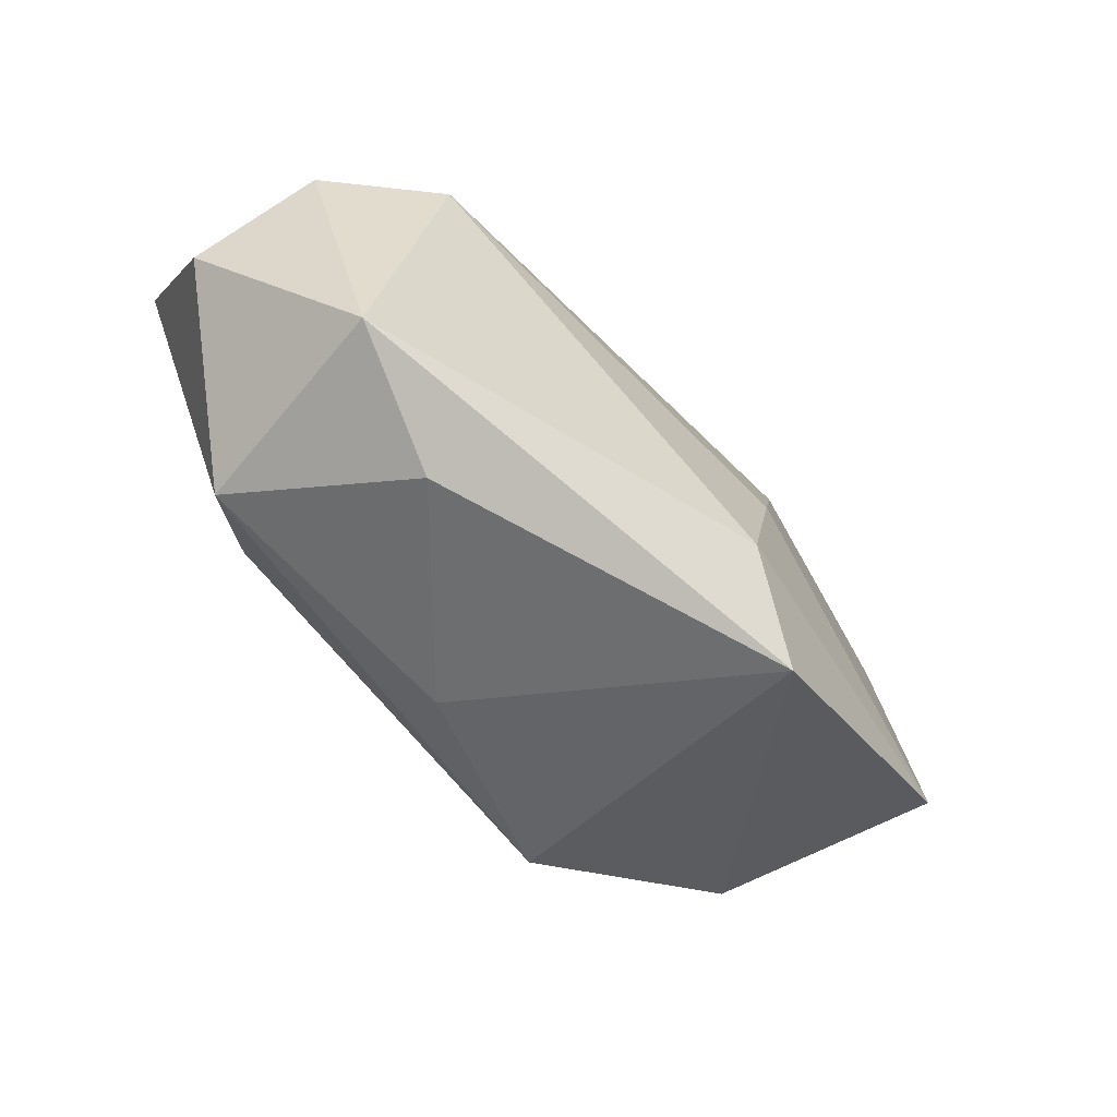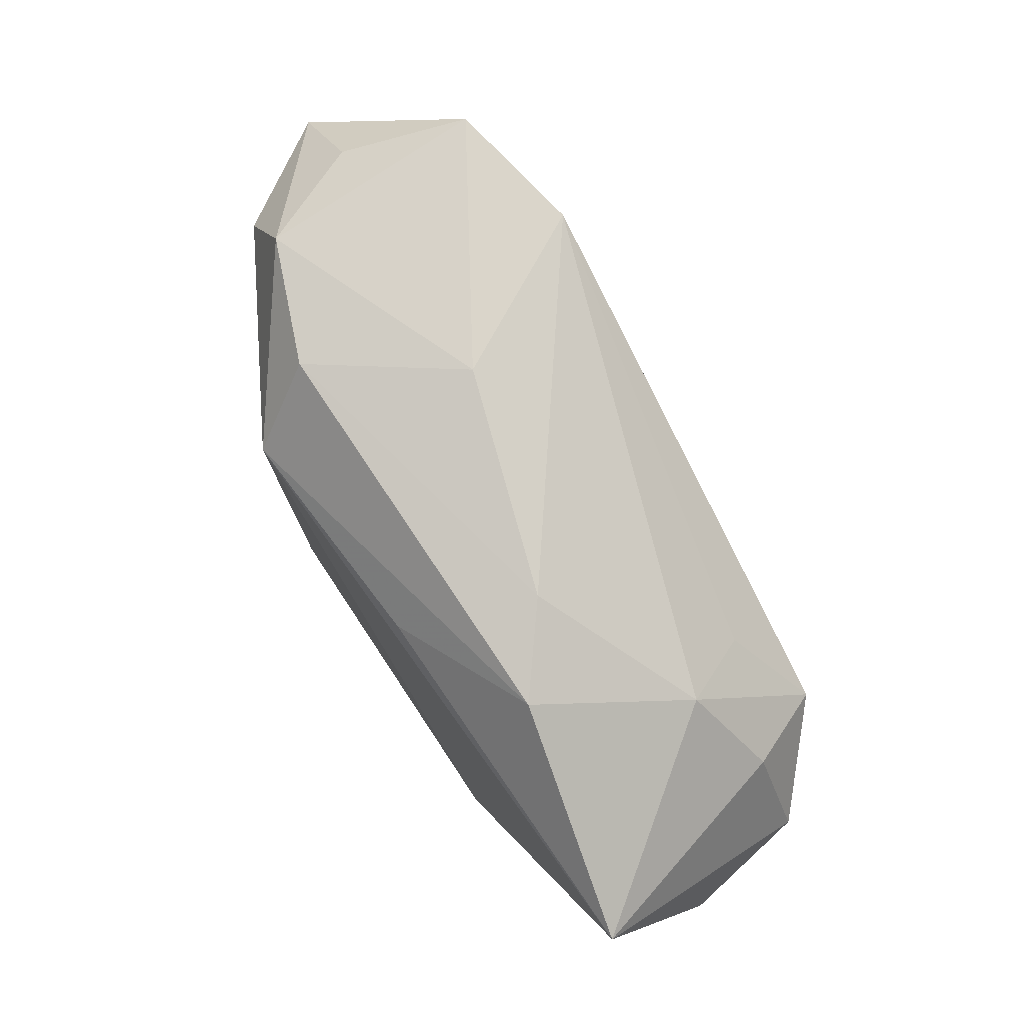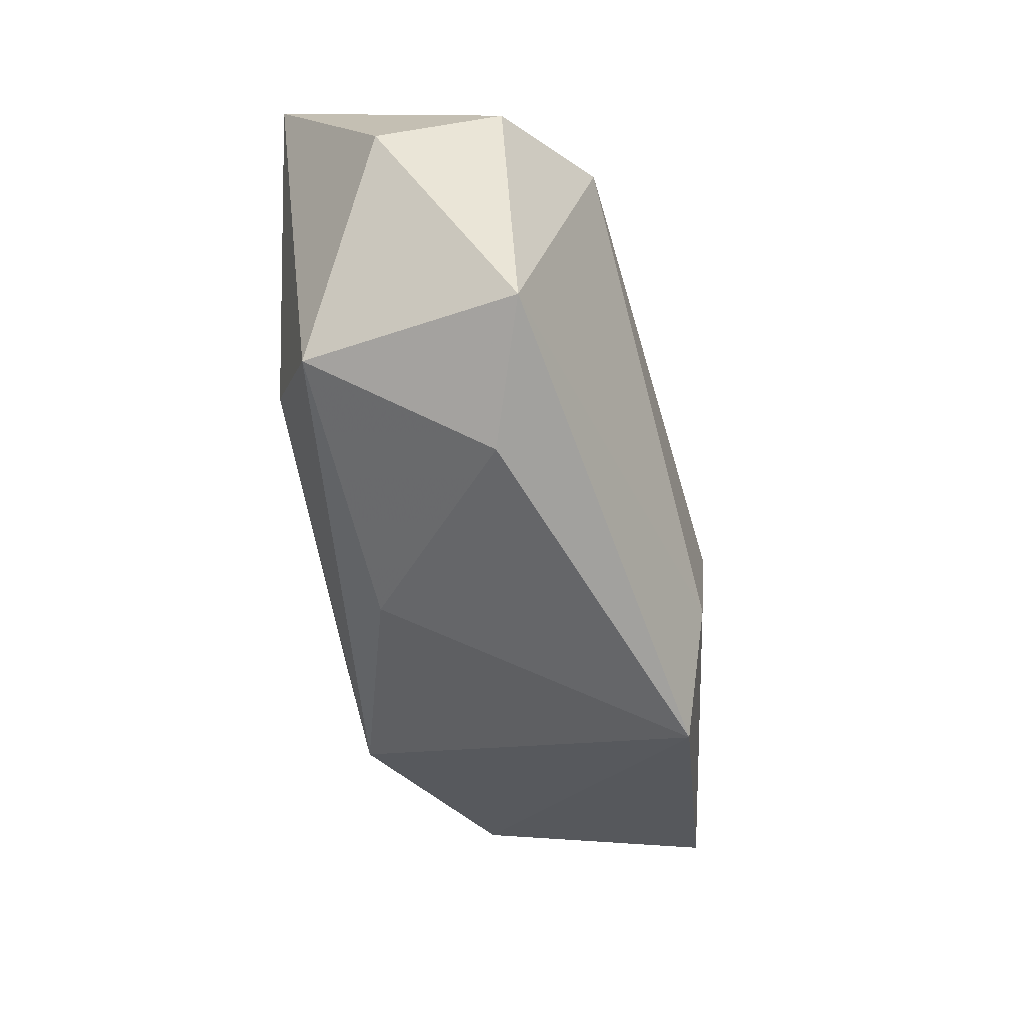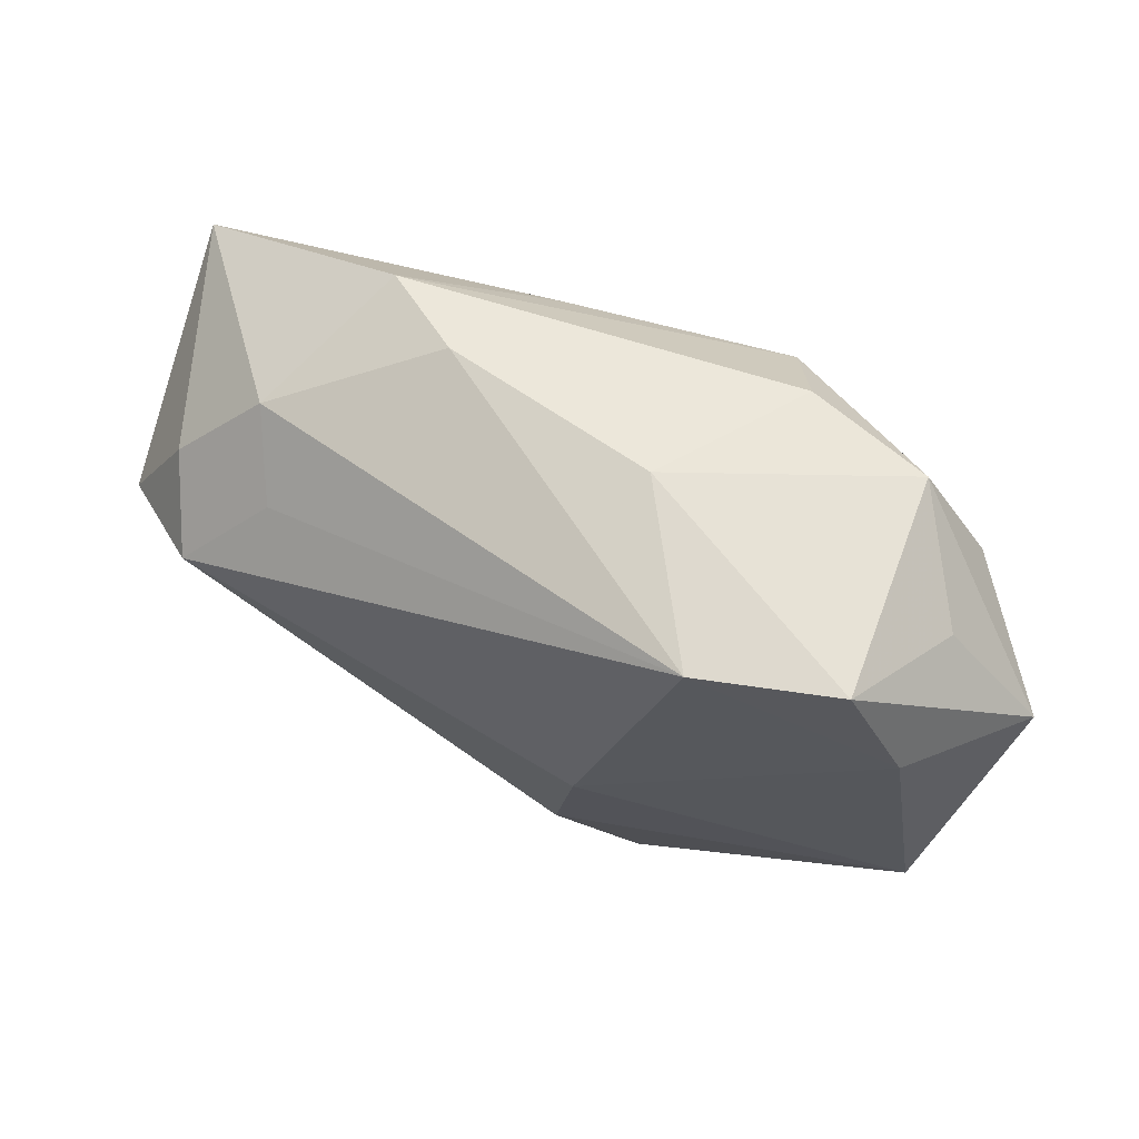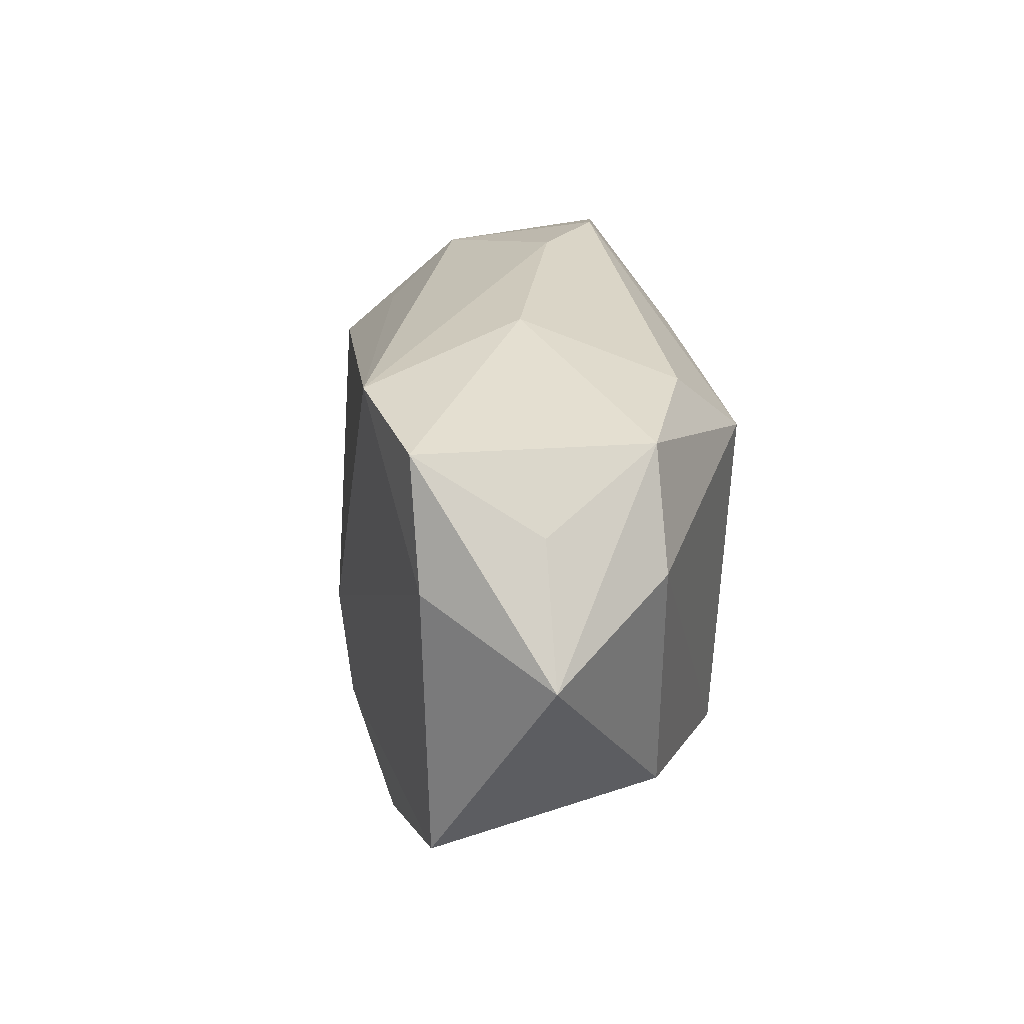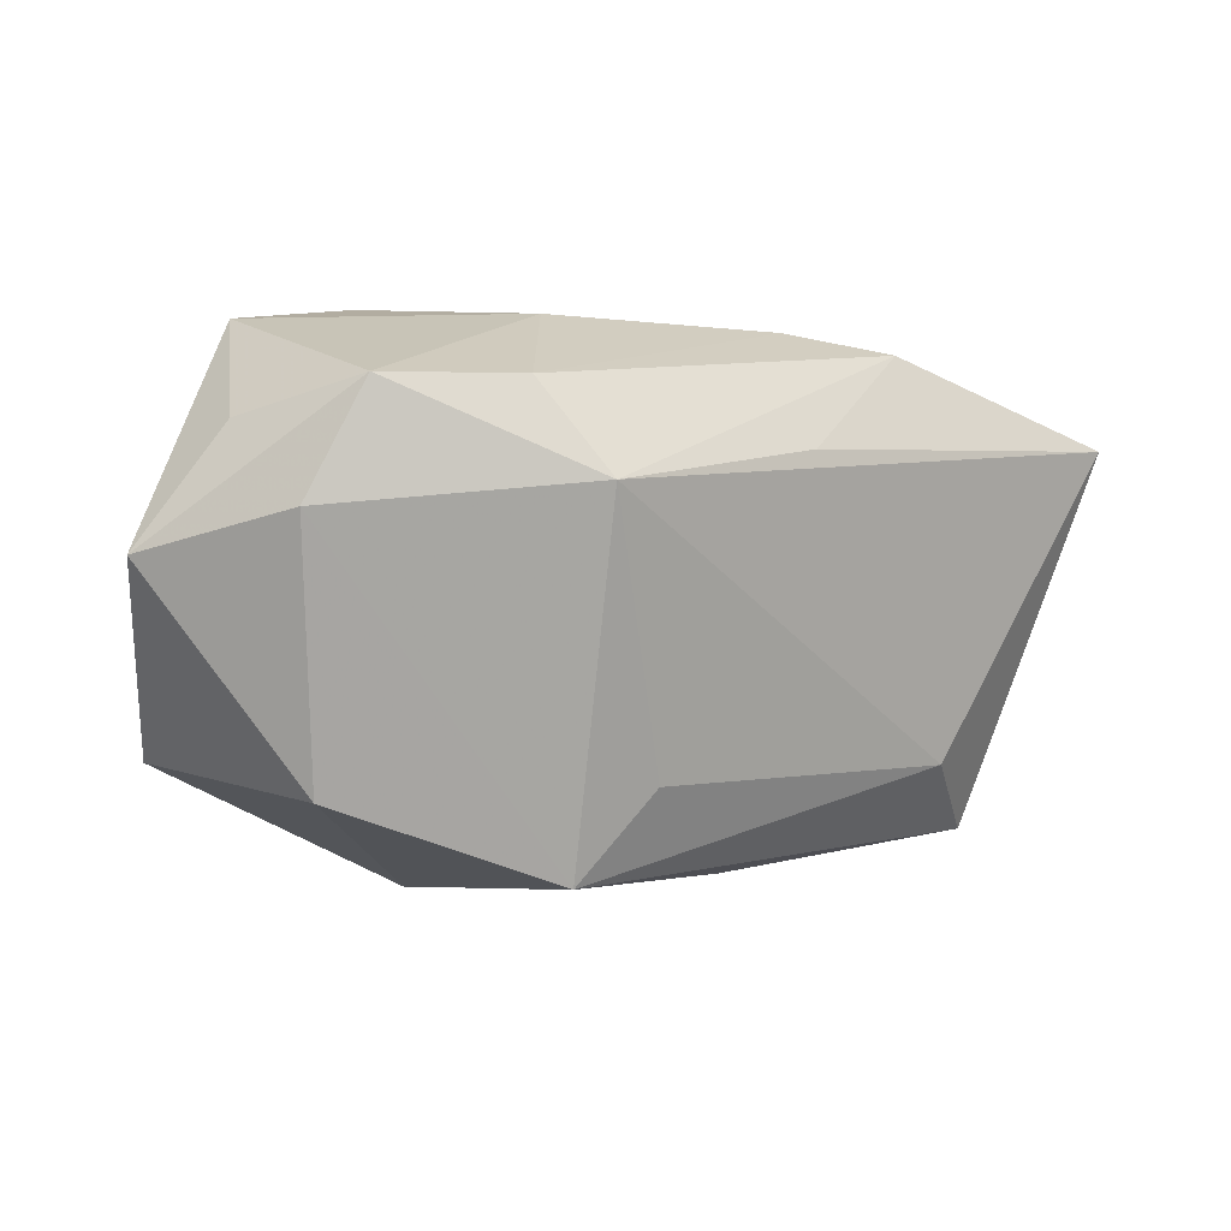
<metadata>
{"format":"obj","ext":"obj","renderer":"f3d","projection":"perspective","resolution":1024,"background":"white","views":[{"elev":-71.2,"azim":128.1,"up":"+Y"},{"elev":75.0,"azim":56.0,"up":"+Y"},{"elev":-63.8,"azim":98.4,"up":"+Y"},{"elev":66.4,"azim":-160.0,"up":"+Y"},{"elev":34.5,"azim":-100.3,"up":"+Y"},{"elev":16.2,"azim":-37.8,"up":"+Y"}]}
</metadata>
<code>
v -0.02973 0.02672 -0.01489
v 0.0332 0.004138 -0.01391
v -0.03639 0.01591 0.006807
v -0.03611 -0.008104 0.006801
v -0.04519 0.0111 -0.004828
v -0.01354 -0.0283 -0.01596
v -0.03606 0.02091 -0.004112
v -0.007902 0.02672 -0.001183
v 0.0254 0.01217 -0.009496
v 0.0286 0.01707 -0.002124
v -0.03962 -0.01018 -0.0153
v 0.01301 0.02381 0.005592
v -0.01535 0.01719 0.0188
v -0.03536 0.01585 -0.0151
v 0.04234 0.01125 0.01679
v -0.01835 -0.01657 0.01696
v -0.005712 -0.01808 -0.01895
v 0.02073 0.02187 0.01186
v -0.02995 0.02556 0.006966
v 0.03272 -0.02555 -0.006053
v -0.01641 0.02581 -0.01731
v 0.04428 -0.009655 0.005634
v 0.02126 -0.01407 0.0188
v -0.01096 -0.008913 0.0188
v 0.01921 -0.02802 -0.00207
v 0.02831 -0.02315 0.0144
v -0.01819 0.02475 0.01183
v 0.001106 -0.02159 0.01208
v 0.03655 0.008618 -0.005455
v 0.04248 -0.002246 -0.005942
v -0.007846 -0.003701 -0.02001
v 0.006602 0.01642 0.01745
f 3 16 13
f 17 20 6
f 17 11 31
f 6 11 17
f 2 17 31
f 20 17 2
f 6 20 25
f 13 16 24
f 16 3 4
f 4 3 5
f 5 11 4
f 6 16 4
f 4 11 6
f 22 20 30
f 20 2 30
f 30 15 22
f 10 2 9
f 22 15 26
f 26 20 22
f 26 25 20
f 18 15 10
f 14 11 5
f 5 1 14
f 31 11 14
f 5 3 19
f 19 3 13
f 10 15 29
f 15 30 29
f 29 2 10
f 29 30 2
f 28 26 16
f 25 26 28
f 28 16 6
f 6 25 28
f 23 24 16
f 16 26 23
f 23 26 15
f 13 24 23
f 23 15 13
f 12 18 10
f 13 15 32
f 32 18 13
f 15 18 32
f 31 14 21
f 21 14 1
f 21 2 31
f 21 9 2
f 10 9 21
f 21 12 10
f 7 1 5
f 5 19 7
f 7 19 1
f 13 18 27
f 27 19 13
f 18 12 27
f 19 27 8
f 8 27 12
f 1 19 8
f 8 21 1
f 12 21 8

</code>
